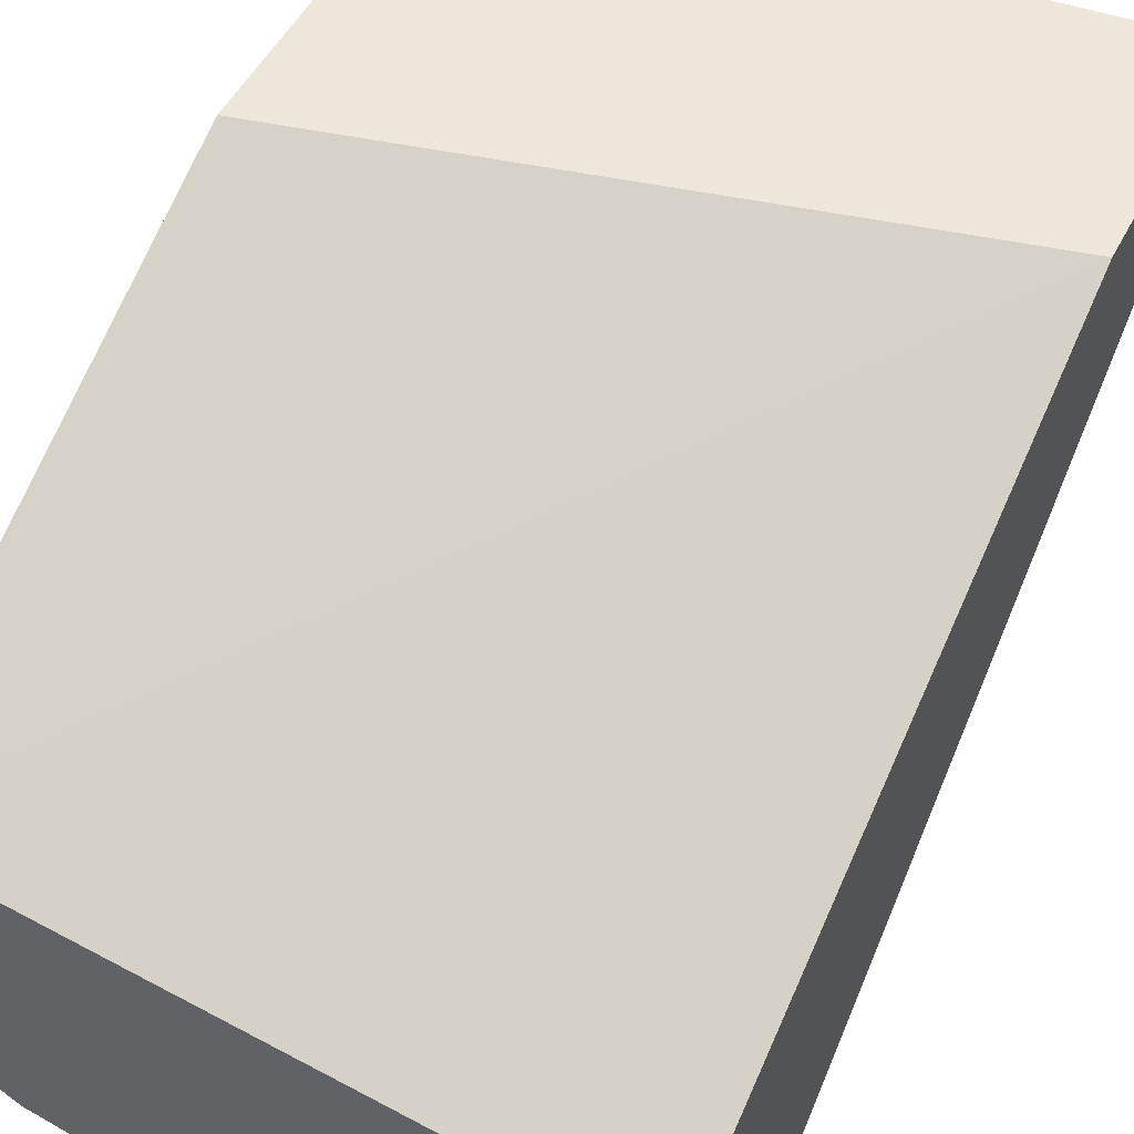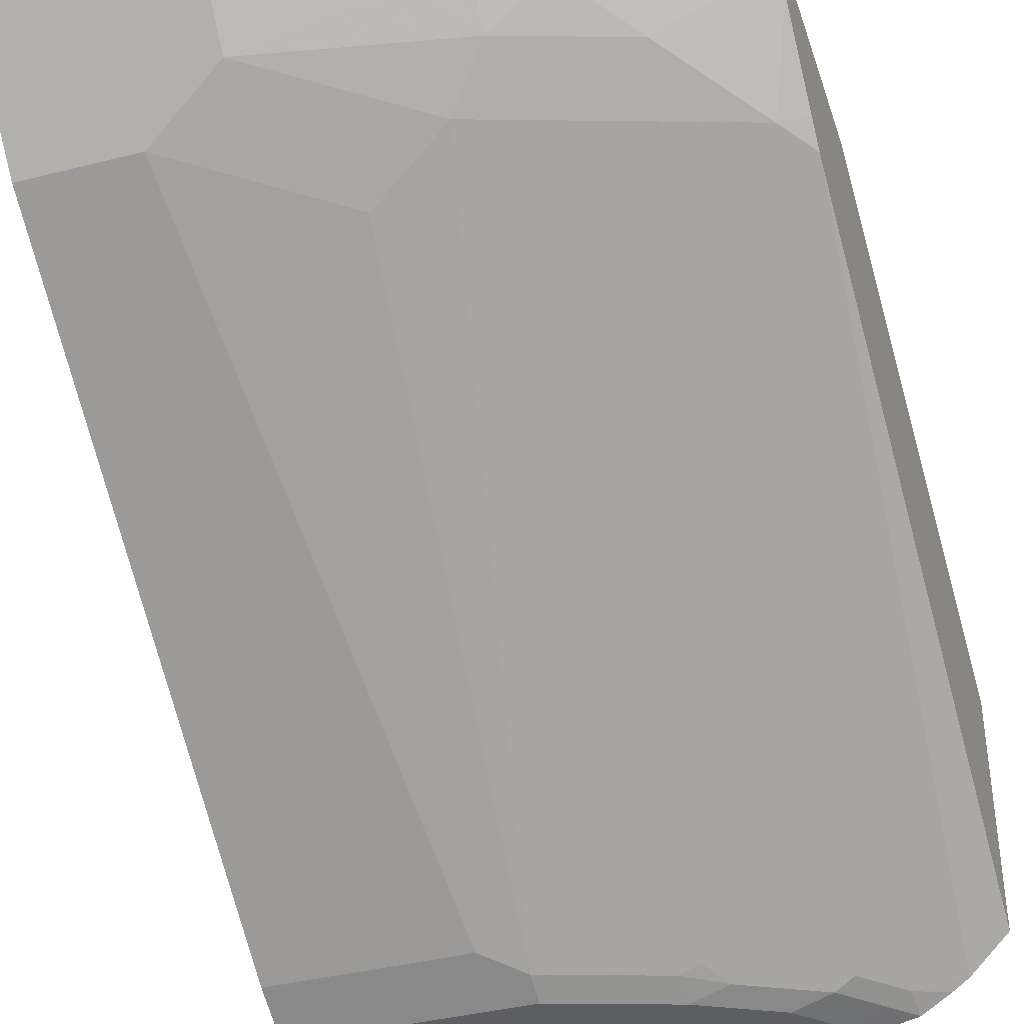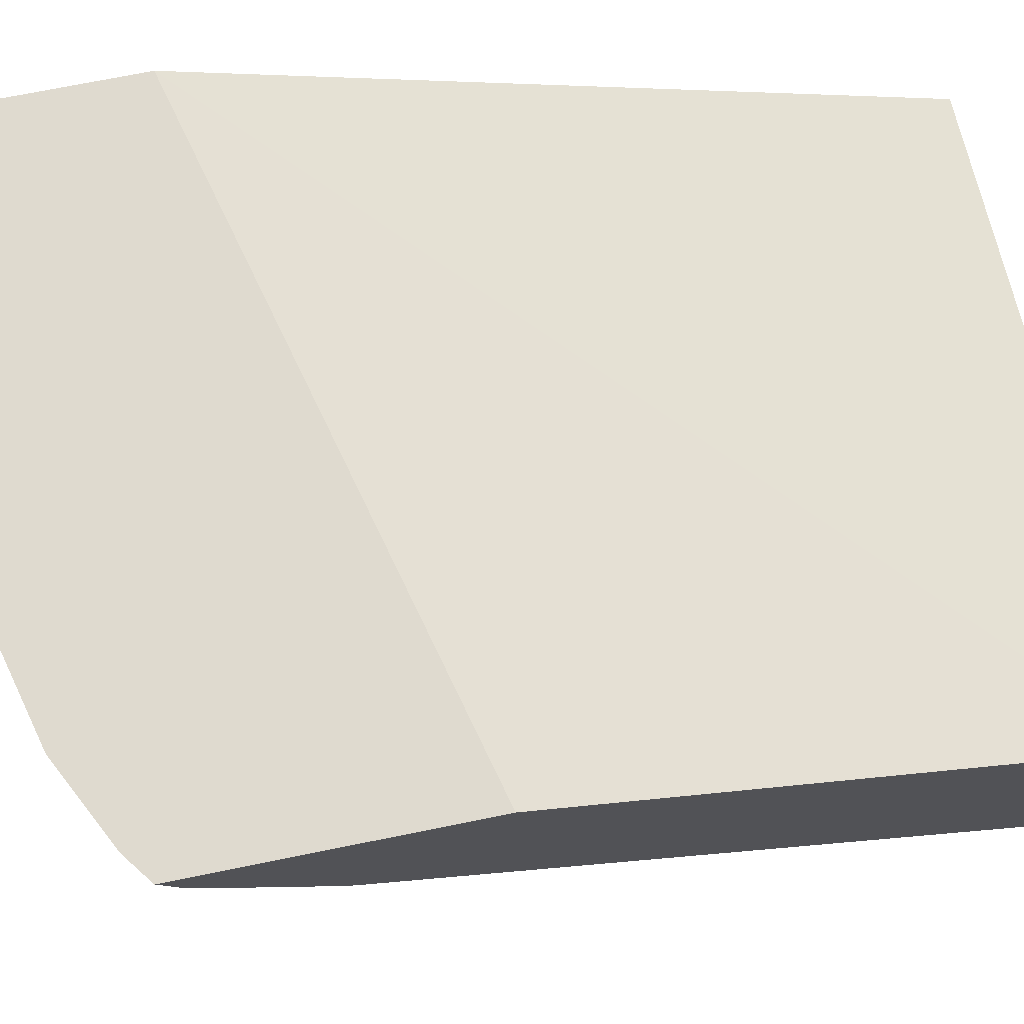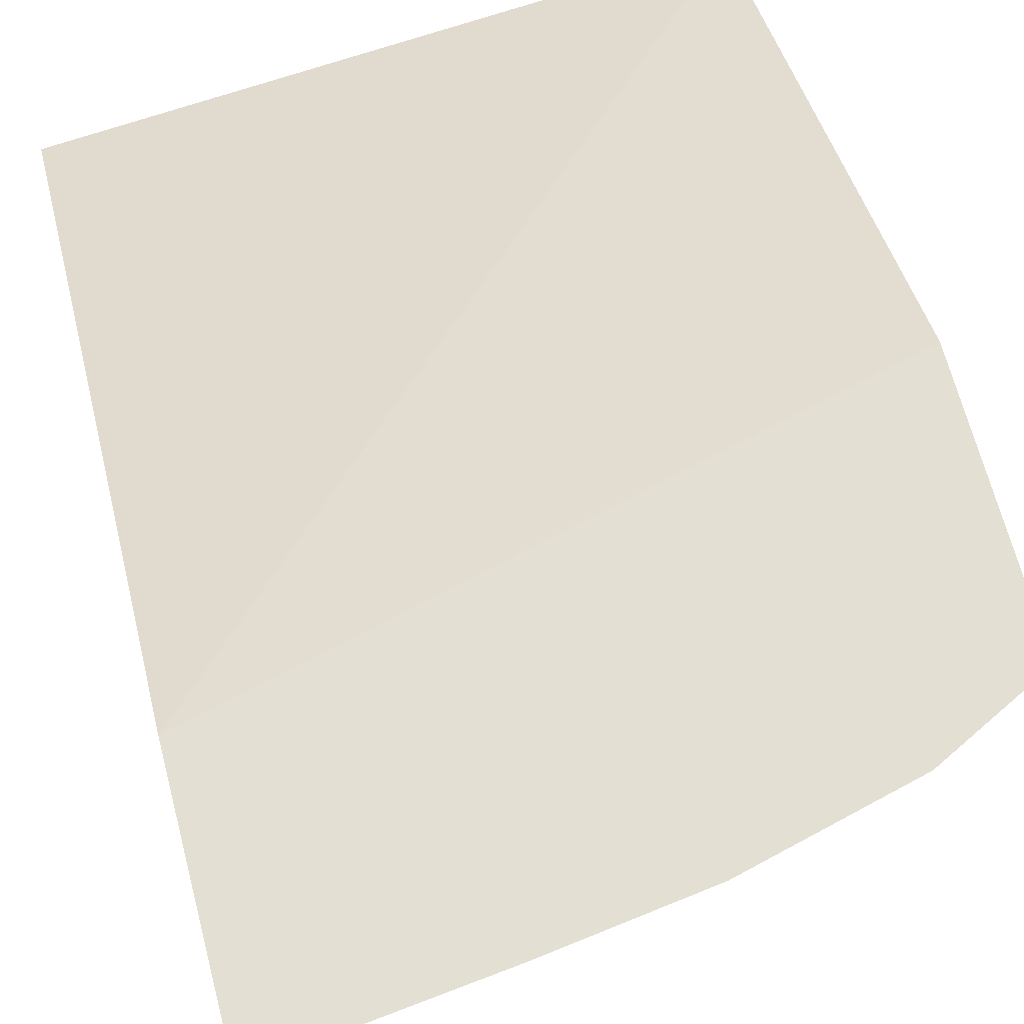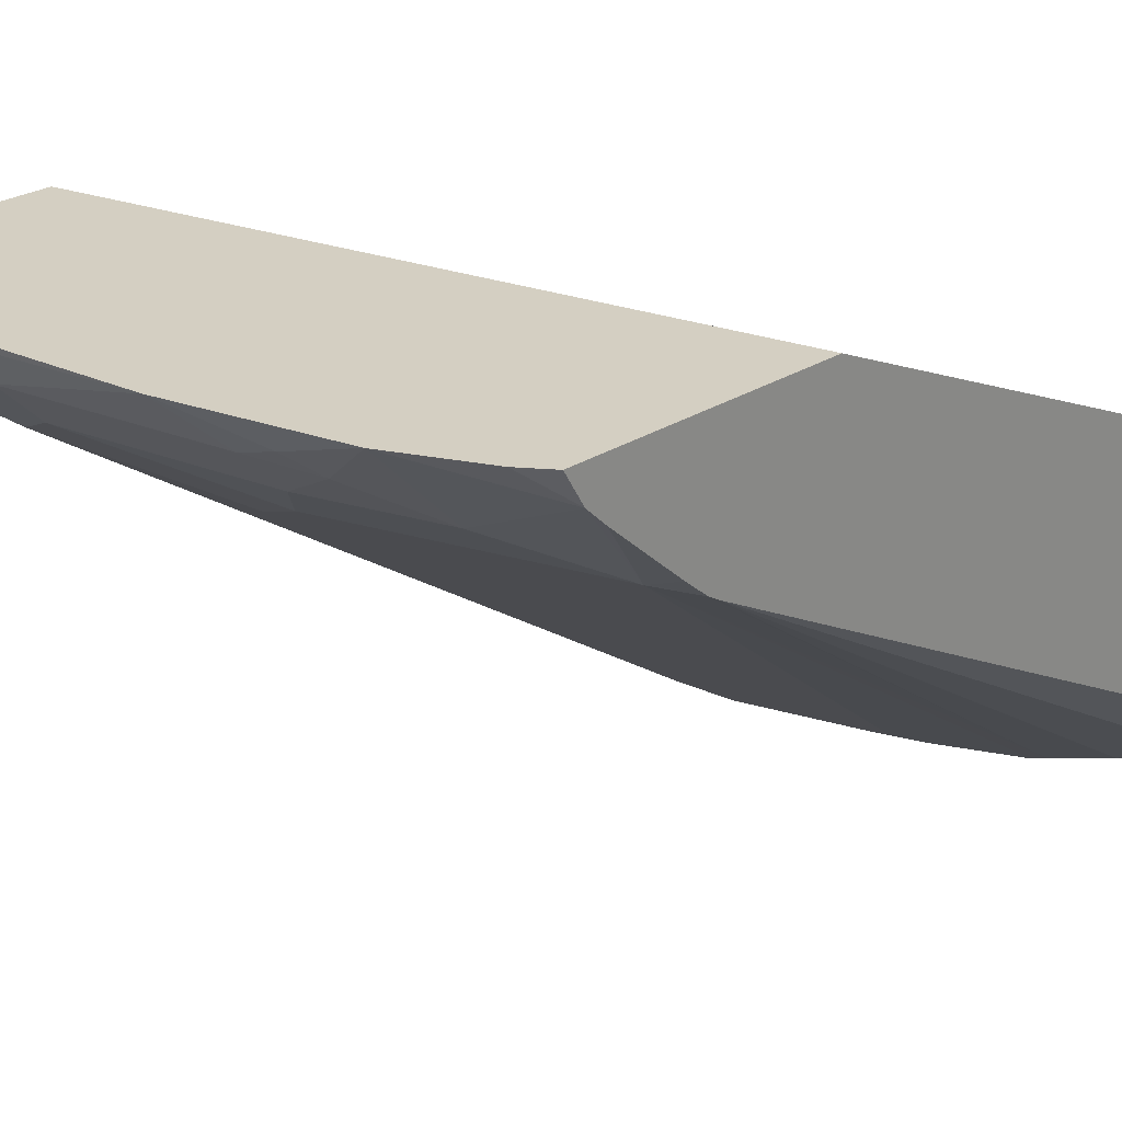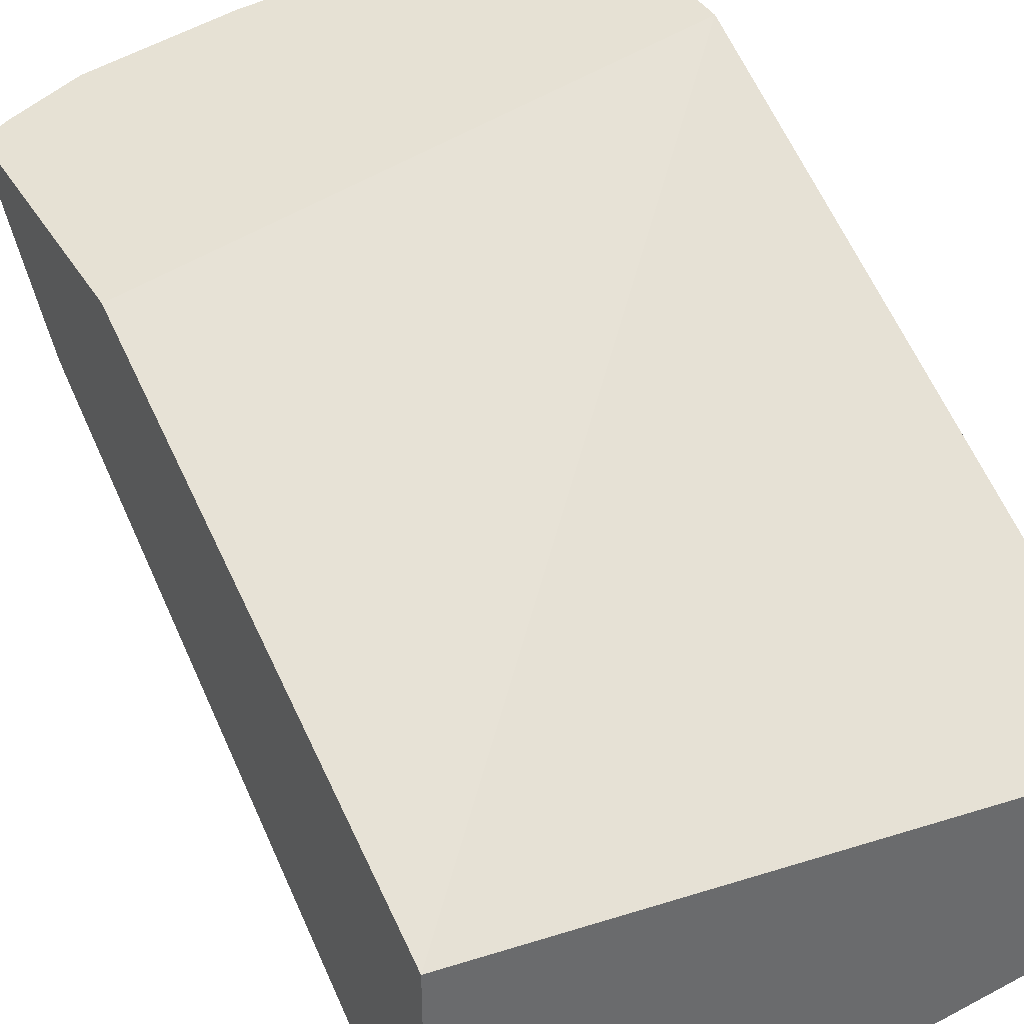
<metadata>
{"format":"obj","ext":"obj","renderer":"f3d","projection":"perspective","resolution":1024,"background":"white","views":[{"elev":51.0,"azim":26.8,"up":"+Y"},{"elev":-39.1,"azim":-162.4,"up":"+Y"},{"elev":70.9,"azim":-101.5,"up":"+Y"},{"elev":66.8,"azim":165.4,"up":"+Y"},{"elev":25.8,"azim":-135.6,"up":"+Y"},{"elev":39.1,"azim":-28.0,"up":"+Y"}]}
</metadata>
<code>
v -0.3132 -0.3402 -0.3513
v -0.2999 -0.3537 -0.3513
v -0.3132 -0.2189 -0.3513
v -0.3132 -0.1744 -0.6659
v -0.2937 -0.3599 -0.3513
v -0.002931 -0.2599 -0.3513
v -0.002931 -0.1067 -0.6863
v -0.3132 -0.1067 -0.609
v -0.3132 -0.1716 -0.6705
v -0.2499 -0.3699 -0.3849
v -0.2699 -0.3699 -0.3649
v -0.2856 -0.3656 -0.3513
v -0.002931 -0.3506 -0.3513
v -0.002931 -0.1067 -0.8063
v -0.3132 -0.1067 -0.7364
v -0.3132 -0.1622 -0.6819
v -0.2999 -0.1666 -0.6864
v -0.2399 -0.3749 -0.3824
v -0.2599 -0.3749 -0.3624
v -0.271 -0.3749 -0.3513
v -0.1875 -0.3777 -0.3513
v -0.002931 -0.3665 -0.3732
v -0.002931 -0.1466 -0.7664
v -0.02012 -0.1067 -0.8063
v -0.3 -0.1067 -0.7463
v -0.3132 -0.1222 -0.7269
v -0.3132 -0.1311 -0.7175
v -0.2599 -0.1466 -0.7264
v -0.2399 -0.1666 -0.7064
v -0.12 -0.3732 -0.4332
v -0.1799 -0.3732 -0.4132
v -0.1899 -0.3699 -0.4149
v -0.1999 -0.3749 -0.4024
v -0.2199 -0.3798 -0.3799
v -0.2399 -0.3798 -0.3599
v -0.2599 -0.3773 -0.3513
v -0.2085 -0.3798 -0.3513
v -0.002931 -0.3798 -0.3999
v -0.002931 -0.3732 -0.3865
v -0.002931 -0.1666 -0.7464
v -0.09999 -0.1466 -0.7664
v -0.11 -0.11 -0.7947
v -0.1067 -0.1067 -0.7963
v -0.09999 -0.1266 -0.7864
v -0.2599 -0.1067 -0.7663
v -0.2599 -0.1266 -0.7464
v -0.2299 -0.13 -0.7547
v -0.1999 -0.1466 -0.7464
v -0.1799 -0.1666 -0.7264
v -0.09999 -0.3665 -0.4465
v -0.002931 -0.3675 -0.4446
v -0.12 -0.3798 -0.4199
v -0.14 -0.1866 -0.7064
v -0.1799 -0.3798 -0.3999
v -0.2485 -0.3798 -0.3513
v -0.002931 -0.3798 -0.4199
v -0.002931 -0.3665 -0.4465
v -0.05998 -0.1666 -0.7464
v -0.1999 -0.1266 -0.7664
v -0.18 -0.1067 -0.7863
v -0.2199 -0.12 -0.7672
f 30 52 54
f 25 45 26
f 26 45 46
f 26 46 28
f 28 46 47
f 29 49 30
f 28 48 49
f 28 49 29
f 30 50 51
f 30 51 52
f 28 47 48
f 24 44 42
f 19 36 20
f 24 42 43
f 23 58 41
f 23 40 58
f 21 39 22
f 21 38 39
f 21 37 38
f 19 35 36
f 18 35 19
f 18 34 35
f 18 54 34
f 30 54 31
f 18 33 54
f 17 33 18
f 24 41 44
f 30 49 53
f 42 44 60
f 31 33 32
f 17 32 33
f 59 61 60
f 51 56 52
f 50 53 58
f 50 57 51
f 47 59 48
f 47 61 59
f 45 47 46
f 45 61 47
f 45 60 61
f 44 59 60
f 42 60 43
f 41 48 59
f 41 49 48
f 41 53 49
f 41 58 53
f 41 59 44
f 40 50 58
f 40 57 50
f 35 55 36
f 34 55 35
f 34 37 55
f 34 38 37
f 34 56 38
f 34 52 56
f 34 54 52
f 31 54 33
f 30 53 50
f 17 31 32
f 6 57 40
f 17 29 30
f 6 13 22
f 5 11 12
f 4 11 5
f 4 10 11
f 4 9 10
f 3 7 8
f 3 6 7
f 2 4 5
f 1 4 2
f 17 30 31
f 1 16 9
f 1 27 16
f 6 22 39
f 1 26 27
f 1 8 15
f 1 3 8
f 1 6 3
f 1 13 6
f 1 21 13
f 1 37 21
f 1 55 37
f 1 36 55
f 1 20 36
f 1 12 20
f 1 5 12
f 1 2 5
f 1 15 26
f 6 39 38
f 1 9 4
f 6 56 51
f 17 28 29
f 6 38 56
f 17 27 26
f 16 27 17
f 15 25 26
f 14 41 24
f 14 23 41
f 13 21 22
f 11 20 12
f 11 19 20
f 10 17 18
f 10 19 11
f 10 18 19
f 17 26 28
f 9 16 17
f 9 17 10
f 6 40 23
f 6 23 14
f 6 14 7
f 7 14 24
f 6 51 57
f 7 43 60
f 7 60 45
f 7 45 25
f 7 25 15
f 7 15 8
f 7 24 43

</code>
